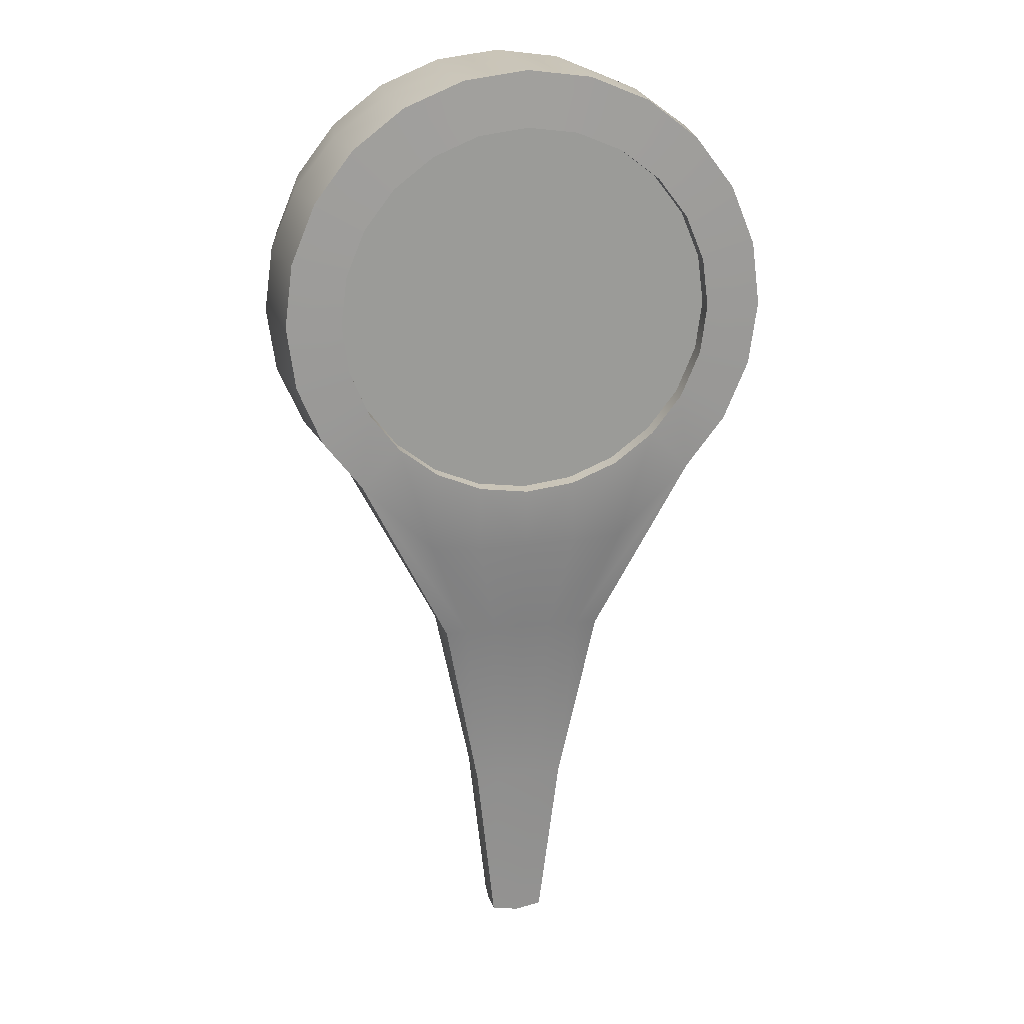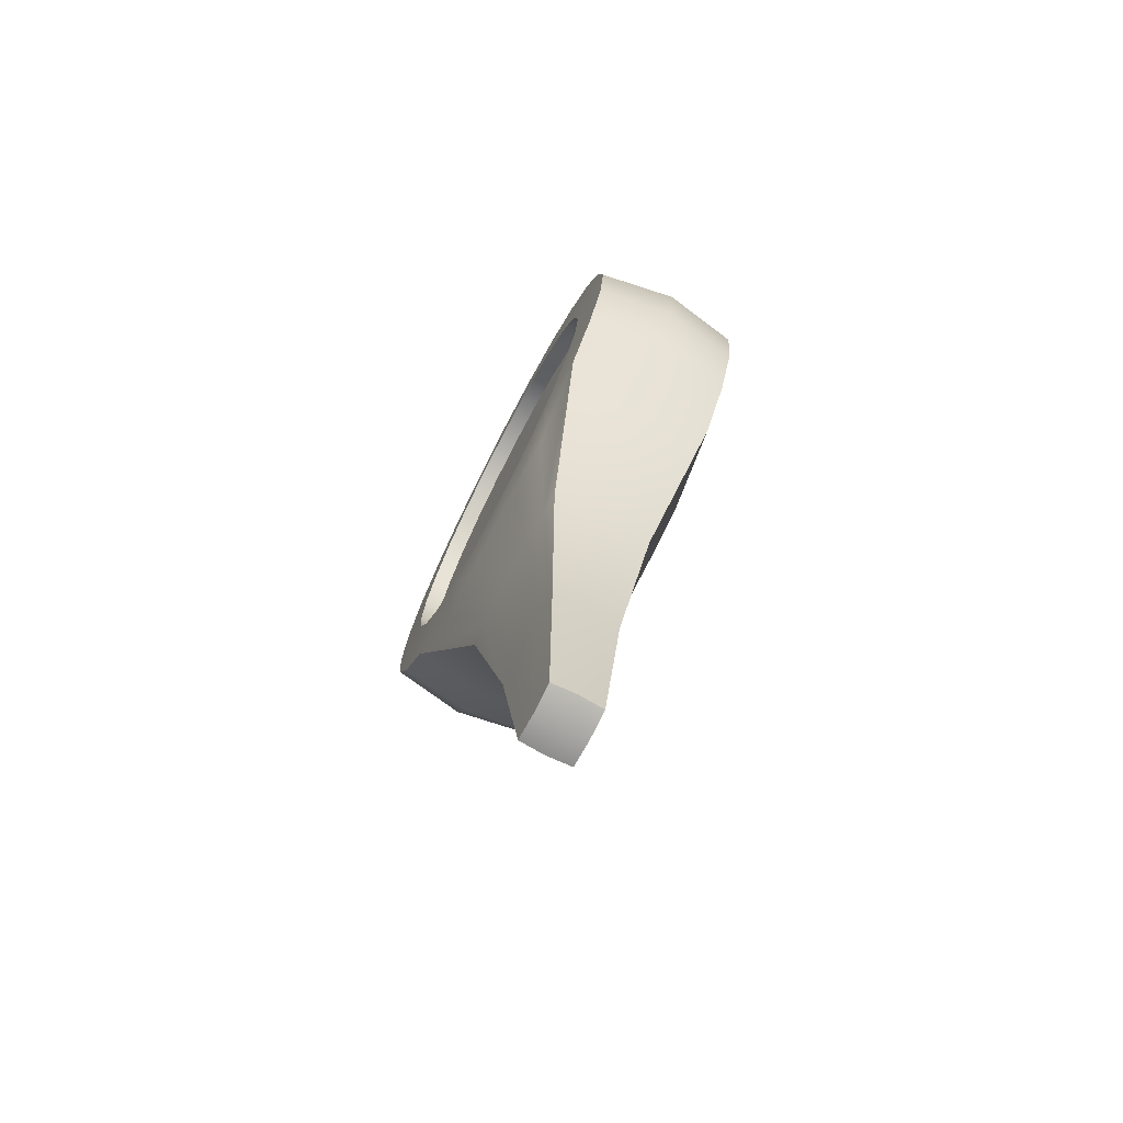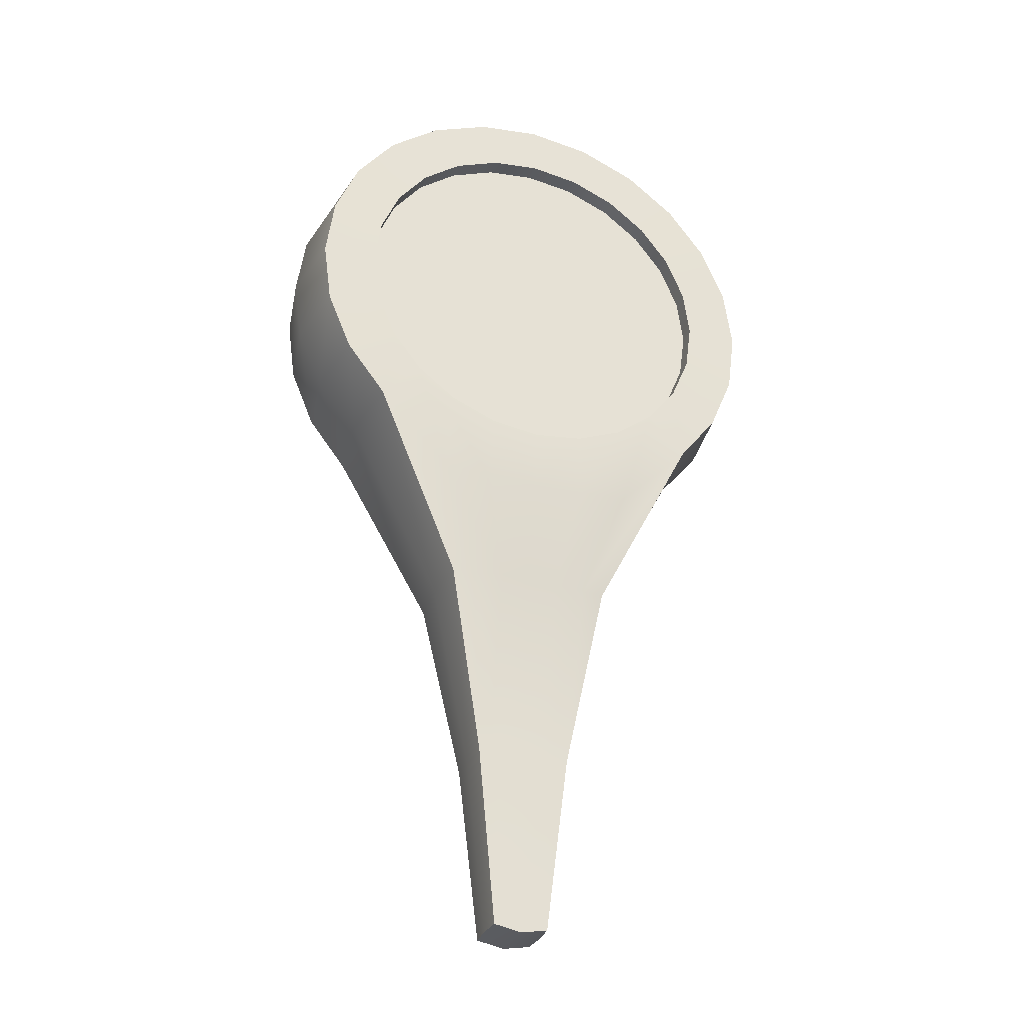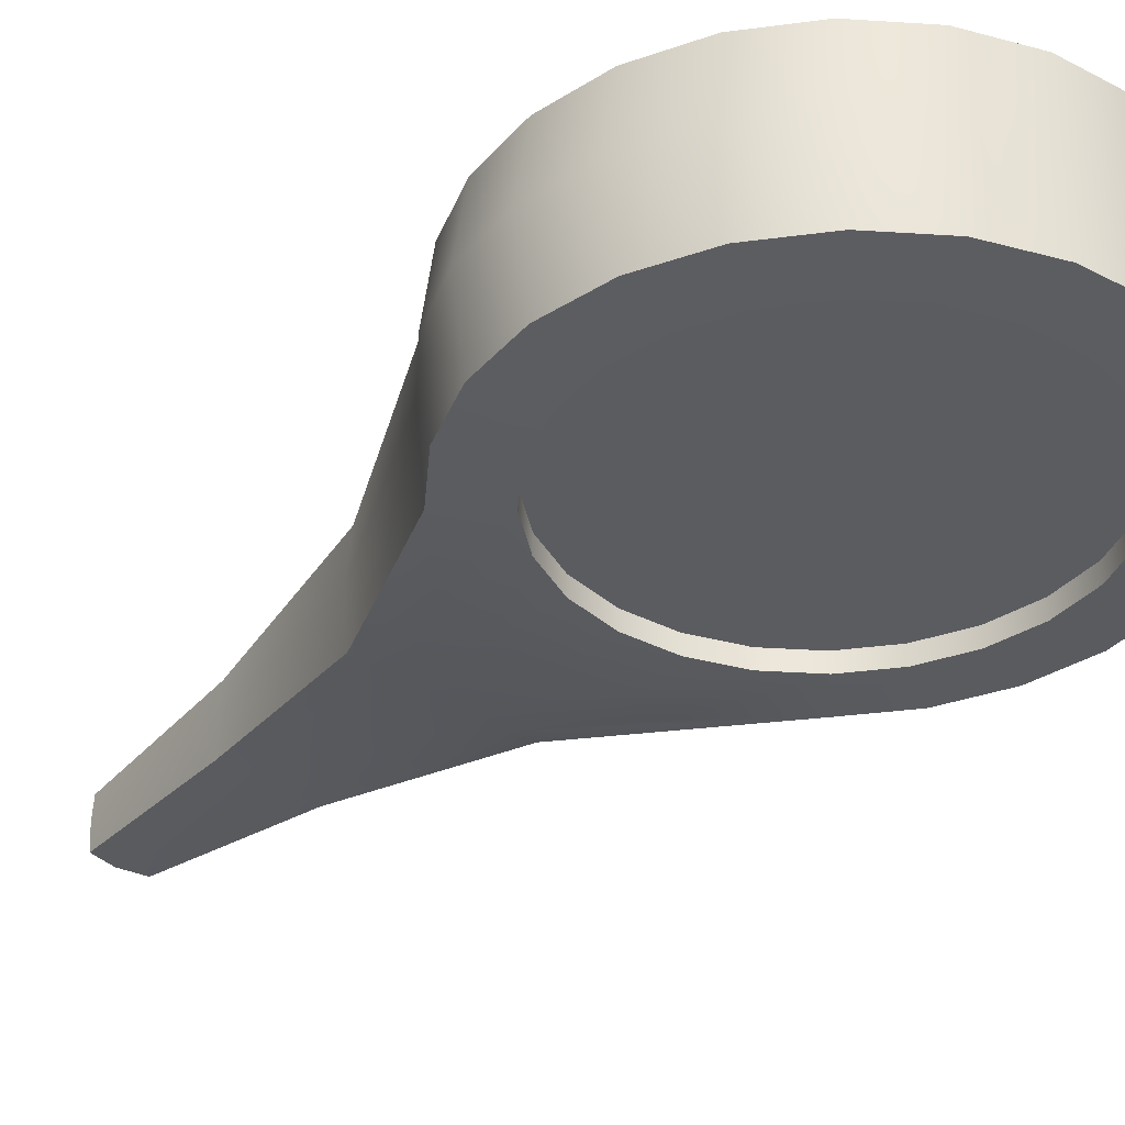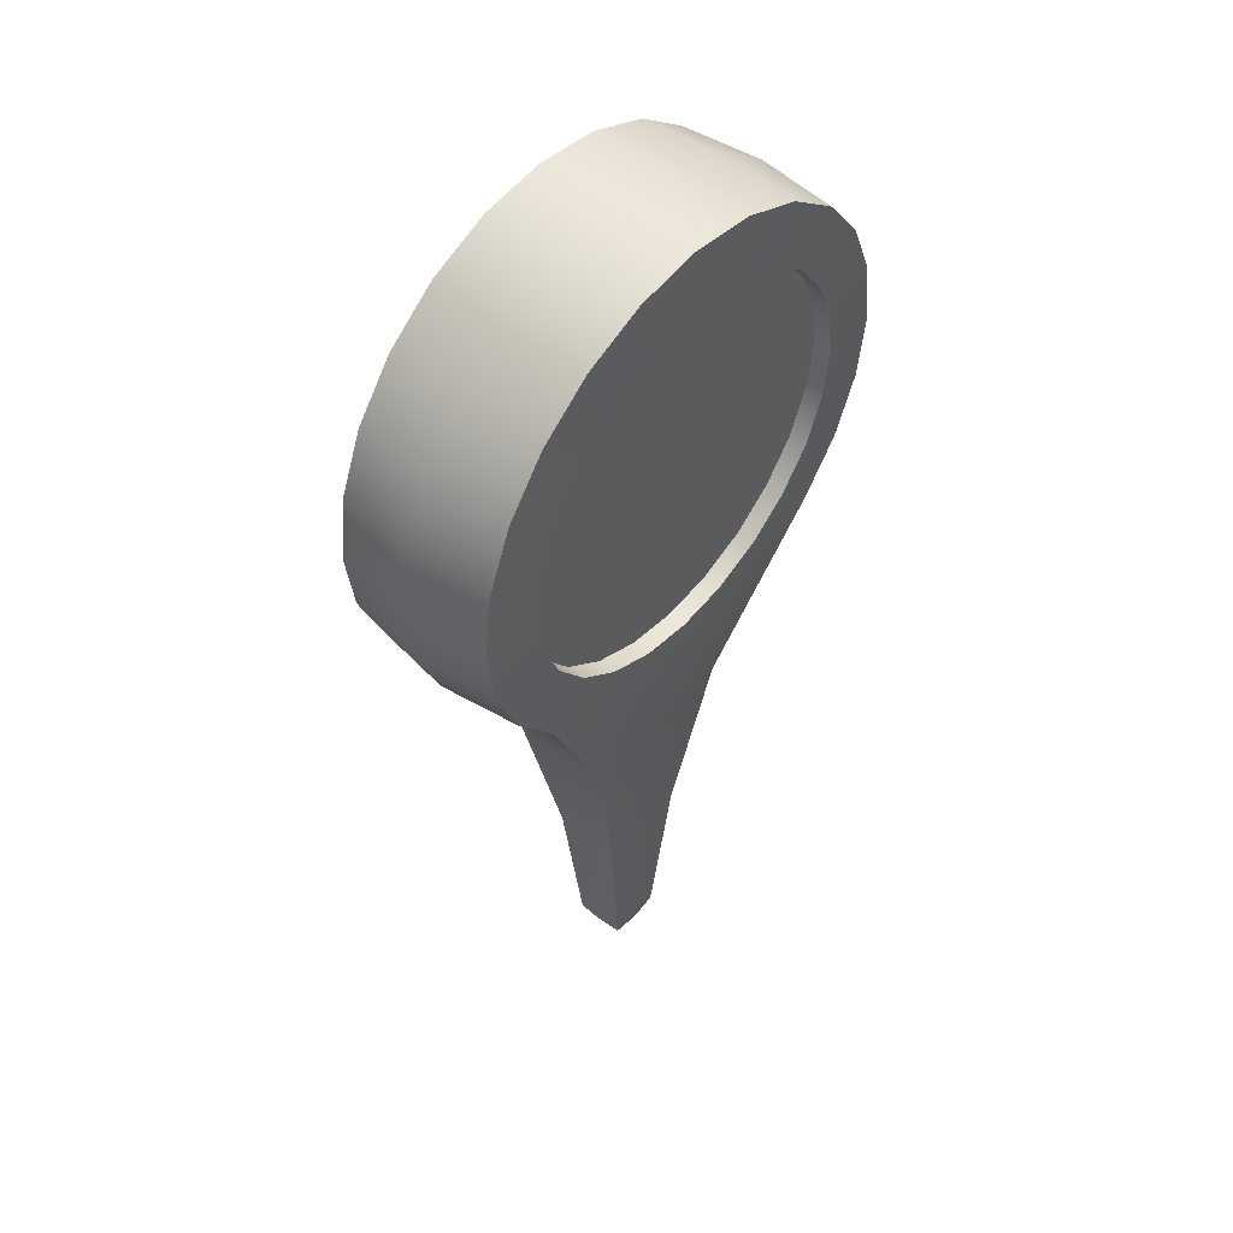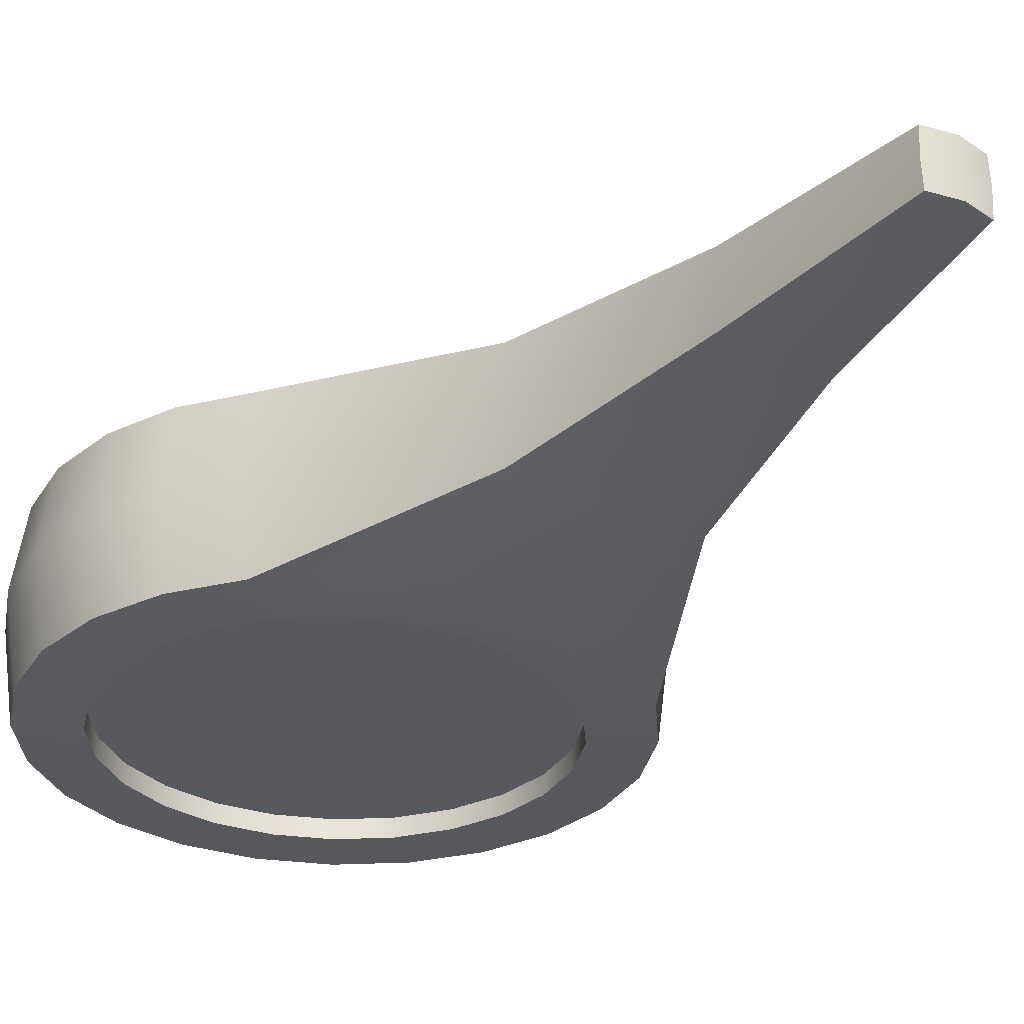
<metadata>
{"format":"obj","ext":"obj","renderer":"f3d","projection":"perspective","resolution":1024,"background":"white","views":[{"elev":20.6,"azim":168.2,"up":"+Y"},{"elev":-74.6,"azim":-117.4,"up":"+Y"},{"elev":-32.0,"azim":159.9,"up":"+Y"},{"elev":-34.5,"azim":137.6,"up":"+Z"},{"elev":50.9,"azim":130.3,"up":"+Y"},{"elev":-30.4,"azim":-33.5,"up":"+Z"}]}
</metadata>
<code>
o Circle
v -1.165 17.78 1.391
v -2.25 17.33 1.391
v -3.182 16.62 1.391
v -3.897 15.69 1.391
v -4.347 14.6 1.391
v -4.5 13.44 1.391
v -4.347 12.27 1.391
v -3.897 11.19 1.391
v -3.182 10.25 1.391
v -0.8291 3.408 0.5884
v -0.4936 0.1685 0.4334
v -0.9014 16.8 1.427
v -1.741 16.45 1.427
v -2.463 15.9 1.427
v -3.016 15.18 1.427
v -3.364 14.34 1.427
v -3.483 13.44 1.427
v -3.364 12.53 1.427
v -3.016 11.69 1.427
v -2.463 10.97 1.427
v -1.741 10.42 1.427
v -0.9014 10.07 1.427
v -1.852 8.899 1.351
v -0.934 8.848 1.376
v -1.207 6.89 0.9232
v -1.518 6.873 0.9041
v -0.594 6.915 0.9368
v -0.4611 3.408 0.6021
v -1.165 17.78 -1.424
v -2.25 17.33 -1.424
v -3.182 16.62 -1.424
v -3.897 15.69 -1.424
v -4.347 14.6 -1.424
v -4.5 13.44 -1.424
v -4.347 12.27 -1.424
v -3.897 11.19 -1.424
v -3.182 10.25 -1.424
v -0.857 3.408 -0.6217
v -0.4936 0.1685 -0.4666
v -0.9014 16.8 -1.46
v -1.741 16.45 -1.46
v -2.463 15.9 -1.46
v -3.016 15.18 -1.46
v -3.364 14.34 -1.46
v -3.483 13.44 -1.46
v -3.364 12.53 -1.46
v -3.016 11.69 -1.46
v -2.463 10.97 -1.46
v -1.741 10.42 -1.46
v -0.9014 10.07 -1.46
v -1.852 8.899 -1.384
v -0.934 8.848 -1.409
v -1.115 6.89 -0.9565
v -1.518 6.873 -0.9374
v 0 6.939 -0.9836
v -0.5486 6.915 -0.9701
v 0 3.408 -0.6407
v -0.4407 3.408 -0.6353
v -0.9014 16.8 1.102
v -1.741 16.45 1.102
v -2.463 15.9 1.102
v -3.016 15.18 1.102
v -3.364 14.34 1.102
v -3.483 13.44 1.102
v -3.364 12.53 1.102
v -3.016 11.69 1.102
v -2.463 10.97 1.102
v -1.741 10.42 1.102
v -0.9014 10.07 1.102
v -0.9014 16.8 -1.136
v -1.741 16.45 -1.136
v -2.463 15.9 -1.136
v -3.016 15.18 -1.136
v -3.364 14.34 -1.136
v -3.483 13.44 -1.136
v -3.364 12.53 -1.136
v -3.016 11.69 -1.136
v -2.463 10.97 -1.136
v -1.741 10.42 -1.136
v -0.9014 10.07 -1.136
v -4.575 14.6 -0.01664
v -4.736 13.44 -0.01664
v -4.575 12.27 -0.01664
v -4.101 11.19 -0.01664
v -1.226 17.78 -0.01664
v -3.349 10.25 -0.01664
v -2.368 17.33 -0.01664
v -1.597 6.873 -0.01664
v -0.8873 3.408 -0.01664
v -3.349 16.62 -0.01664
v -0.5195 0.1685 -0.01664
v -4.101 15.69 -0.01664
v 0 17.94 1.391
v 1.165 17.78 1.391
v 2.25 17.33 1.391
v 3.182 16.62 1.391
v 3.897 15.69 1.391
v 4.347 14.6 1.391
v 4.5 13.44 1.391
v 4.347 12.27 1.391
v 3.897 11.19 1.391
v 3.182 10.25 1.391
v 0.8291 3.408 0.5884
v 0.4936 0.1685 0.4334
v 0 0.07307 0.4334
v 0.9014 16.8 1.427
v 0 16.92 1.427
v 1.741 16.45 1.427
v 2.463 15.9 1.427
v 3.016 15.18 1.427
v 3.364 14.34 1.427
v 3.483 13.44 1.427
v 3.364 12.53 1.427
v 3.016 11.69 1.427
v 2.463 10.97 1.427
v 1.741 10.42 1.427
v 0.9014 10.07 1.427
v 0 9.953 1.427
v 1.852 8.899 1.351
v 0 8.796 1.381
v 0.934 8.848 1.376
v 1.207 6.89 0.9232
v 1.518 6.873 0.9041
v 0 6.939 0.9503
v 0.594 6.915 0.9368
v 0 3.408 0.6074
v 0.4611 3.408 0.6021
v 0 17.94 -1.424
v 1.165 17.78 -1.424
v 2.25 17.33 -1.424
v 3.182 16.62 -1.424
v 3.897 15.69 -1.424
v 4.347 14.6 -1.424
v 4.5 13.44 -1.424
v 4.347 12.27 -1.424
v 3.897 11.19 -1.424
v 3.182 10.25 -1.424
v 0.857 3.408 -0.6217
v 0.4936 0.1685 -0.4666
v 0 0.07307 -0.4666
v 0.9014 16.8 -1.46
v 0 16.92 -1.46
v 1.741 16.45 -1.46
v 2.463 15.9 -1.46
v 3.016 15.18 -1.46
v 3.364 14.34 -1.46
v 3.483 13.44 -1.46
v 3.364 12.53 -1.46
v 3.016 11.69 -1.46
v 2.463 10.97 -1.46
v 1.741 10.42 -1.46
v 0.9014 10.07 -1.46
v 0 9.953 -1.46
v 1.852 8.899 -1.384
v 0 8.796 -1.414
v 0.934 8.848 -1.409
v 1.115 6.89 -0.9565
v 1.518 6.873 -0.9374
v 0.5486 6.915 -0.9701
v 0.4407 3.408 -0.6353
v 0.9014 16.8 1.102
v 0 16.92 1.102
v 1.741 16.45 1.102
v 2.463 15.9 1.102
v 3.016 15.18 1.102
v 3.364 14.34 1.102
v 3.483 13.44 1.102
v 3.364 12.53 1.102
v 3.016 11.69 1.102
v 2.463 10.97 1.102
v 1.741 10.42 1.102
v 0.9014 10.07 1.102
v 0 9.953 1.102
v 0.9014 16.8 -1.136
v 0 16.92 -1.136
v 1.741 16.45 -1.136
v 2.463 15.9 -1.136
v 3.016 15.18 -1.136
v 3.364 14.34 -1.136
v 3.483 13.44 -1.136
v 3.364 12.53 -1.136
v 3.016 11.69 -1.136
v 2.463 10.97 -1.136
v 1.741 10.42 -1.136
v 0.9014 10.07 -1.136
v 0 9.953 -1.136
v 4.575 14.6 -0.01664
v 4.736 13.44 -0.01664
v 4.575 12.27 -0.01664
v 4.101 11.19 -0.01664
v 0 17.94 -0.01664
v 1.226 17.78 -0.01664
v 3.349 10.25 -0.01664
v 2.368 17.33 -0.01664
v 1.597 6.873 -0.01664
v 0.8873 3.408 -0.01664
v 3.349 16.62 -0.01664
v 0.5195 0.1685 -0.01664
v 4.101 15.69 -0.01664
v 0 0.07307 -0.01664
f 47 46 76 77
f 107 93 1 12
f 12 1 2 13
f 13 2 3 14
f 14 3 4 15
f 15 4 5 16
f 16 5 6 17
f 17 6 7 18
f 18 7 8 19
f 19 8 9 20
f 20 9 23 21
f 21 23 24 22
f 22 24 120 118
f 27 28 126 124
f 24 27 124 120
f 9 26 25 23
f 23 25 27 24
f 28 11 105 126
f 10 11 28
f 26 10 25
f 25 10 28 27
f 142 40 29 128
f 40 41 30 29
f 41 42 31 30
f 42 43 32 31
f 43 44 33 32
f 44 45 34 33
f 45 46 35 34
f 46 47 36 35
f 47 48 37 36
f 48 49 51 37
f 49 50 52 51
f 50 153 155 52
f 56 55 57 58
f 52 155 55 56
f 37 51 53 54
f 51 52 56 53
f 58 57 140 39
f 38 58 39
f 54 53 38
f 53 56 58 38
f 82 81 33 34
f 83 82 34 35
f 84 83 35 36
f 85 191 128 29
f 86 84 36 37
f 87 85 29 30
f 88 86 37 54
f 89 88 54 38
f 90 87 30 31
f 91 89 38 39
f 92 90 31 32
f 200 91 39 140
f 81 92 32 33
f 14 15 62 61
f 48 47 77 78
f 15 16 63 62
f 49 48 78 79
f 16 17 64 63
f 50 49 79 80
f 17 18 65 64
f 153 50 80 186
f 18 19 66 65
f 19 20 67 66
f 20 21 68 67
f 40 142 175 70
f 21 22 69 68
f 41 40 70 71
f 22 118 173 69
f 42 41 71 72
f 43 42 72 73
f 44 43 73 74
f 107 12 59 162
f 45 44 74 75
f 12 13 60 59
f 46 45 75 76
f 13 14 61 60
f 5 4 92 81
f 105 11 91 200
f 4 3 90 92
f 11 10 89 91
f 3 2 87 90
f 10 26 88 89
f 26 9 86 88
f 2 1 85 87
f 9 8 84 86
f 1 93 191 85
f 8 7 83 84
f 7 6 82 83
f 6 5 81 82
f 149 182 181 148
f 107 106 94 93
f 106 108 95 94
f 108 109 96 95
f 109 110 97 96
f 110 111 98 97
f 111 112 99 98
f 112 113 100 99
f 113 114 101 100
f 114 115 102 101
f 115 116 119 102
f 116 117 121 119
f 117 118 120 121
f 125 124 126 127
f 121 120 124 125
f 102 119 122 123
f 119 121 125 122
f 127 126 105 104
f 103 127 104
f 123 122 103
f 122 125 127 103
f 142 128 129 141
f 141 129 130 143
f 143 130 131 144
f 144 131 132 145
f 145 132 133 146
f 146 133 134 147
f 147 134 135 148
f 148 135 136 149
f 149 136 137 150
f 150 137 154 151
f 151 154 156 152
f 152 156 155 153
f 159 160 57 55
f 156 159 55 155
f 137 158 157 154
f 154 157 159 156
f 160 139 140 57
f 138 139 160
f 158 138 157
f 157 138 160 159
f 188 134 133 187
f 189 135 134 188
f 190 136 135 189
f 192 129 128 191
f 193 137 136 190
f 194 130 129 192
f 195 158 137 193
f 196 138 158 195
f 197 131 130 194
f 198 139 138 196
f 199 132 131 197
f 200 140 139 198
f 187 133 132 199
f 109 164 165 110
f 150 183 182 149
f 110 165 166 111
f 151 184 183 150
f 111 166 167 112
f 152 185 184 151
f 112 167 168 113
f 153 186 185 152
f 113 168 169 114
f 114 169 170 115
f 115 170 171 116
f 141 174 175 142
f 116 171 172 117
f 143 176 174 141
f 117 172 173 118
f 144 177 176 143
f 145 178 177 144
f 146 179 178 145
f 107 162 161 106
f 147 180 179 146
f 106 161 163 108
f 148 181 180 147
f 108 163 164 109
f 98 187 199 97
f 105 200 198 104
f 97 199 197 96
f 104 198 196 103
f 96 197 194 95
f 103 196 195 123
f 123 195 193 102
f 95 194 192 94
f 102 193 190 101
f 94 192 191 93
f 101 190 189 100
f 100 189 188 99
f 99 188 187 98
f 70 175 186 80 79 78 77 76 75 74 73 72 71
f 59 60 61 62 63 64 65 66 67 68 69 173 162
f 174 176 177 178 179 180 181 182 183 184 185 186 175
f 161 162 173 172 171 170 169 168 167 166 165 164 163

</code>
